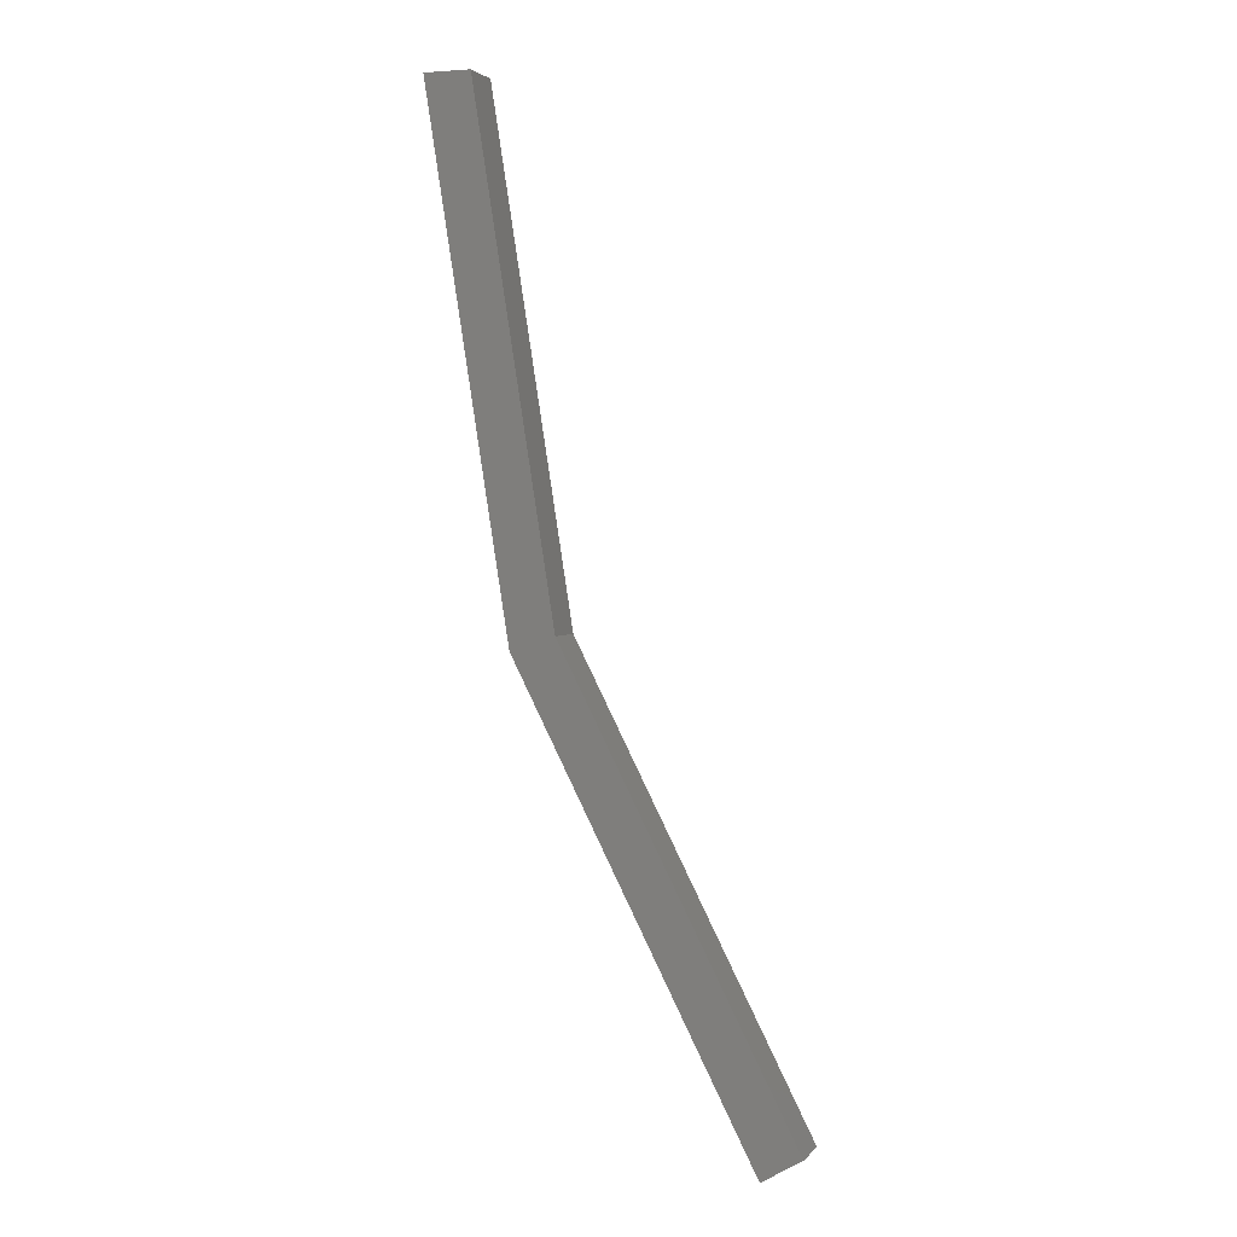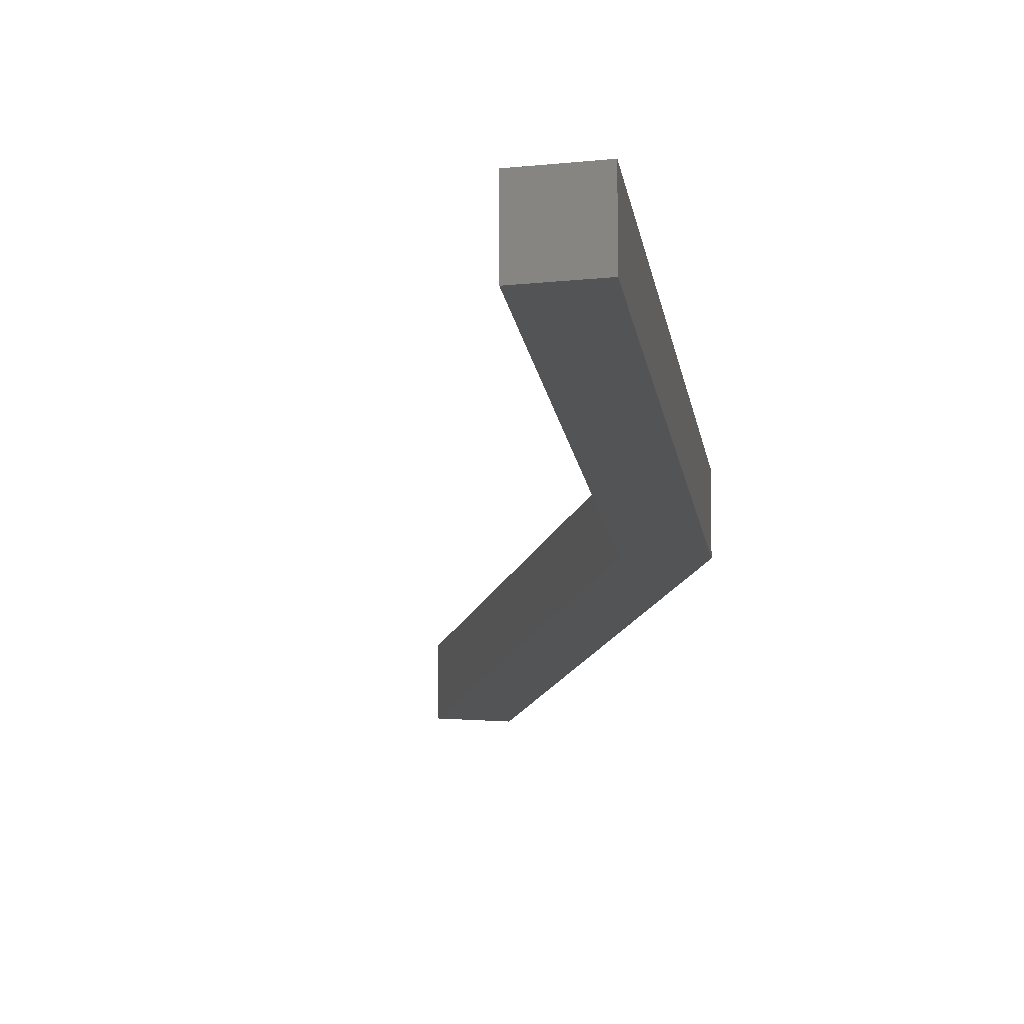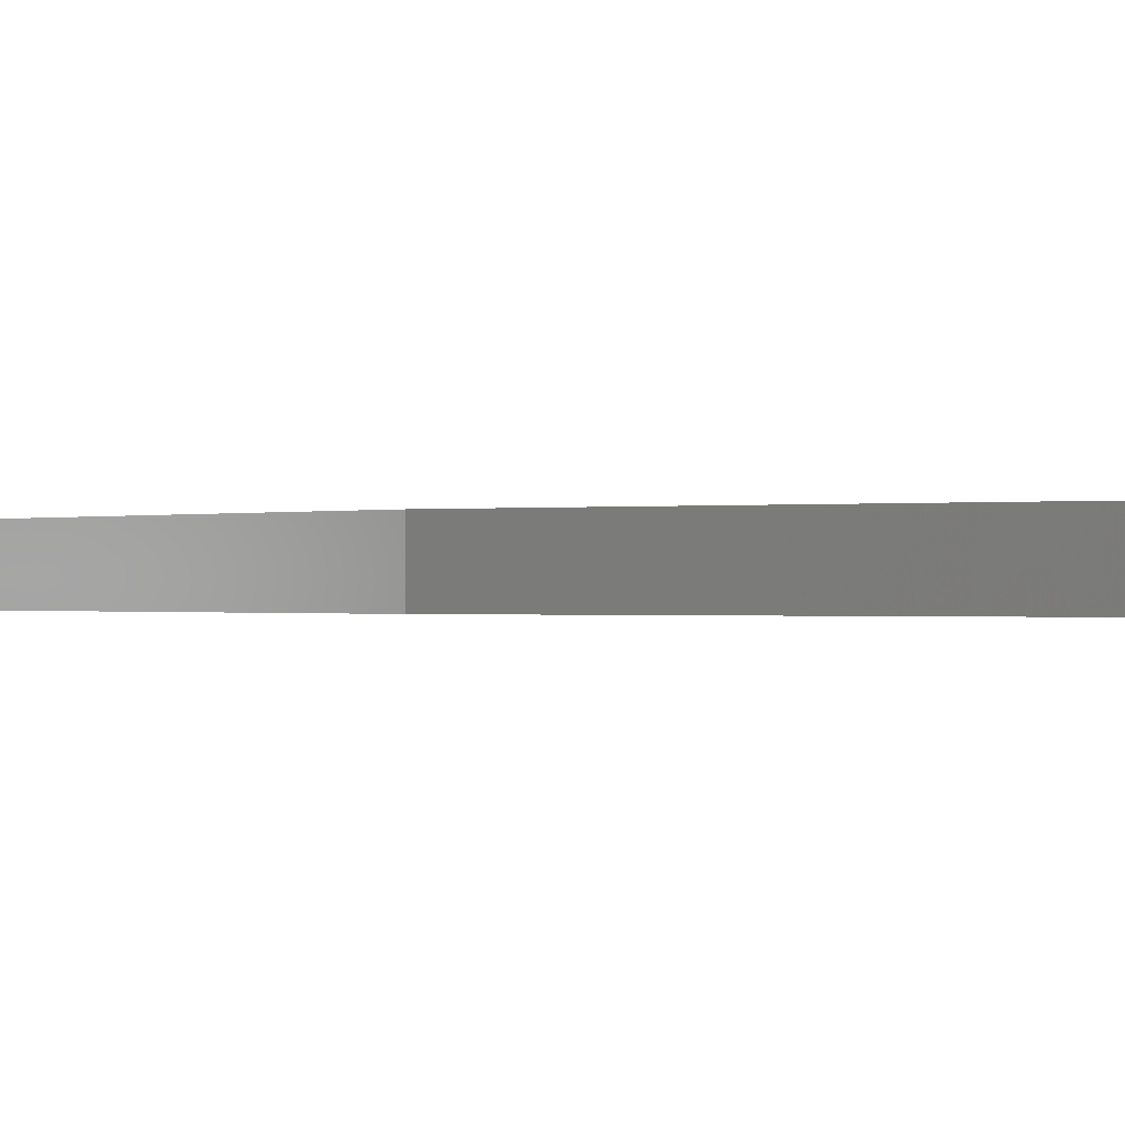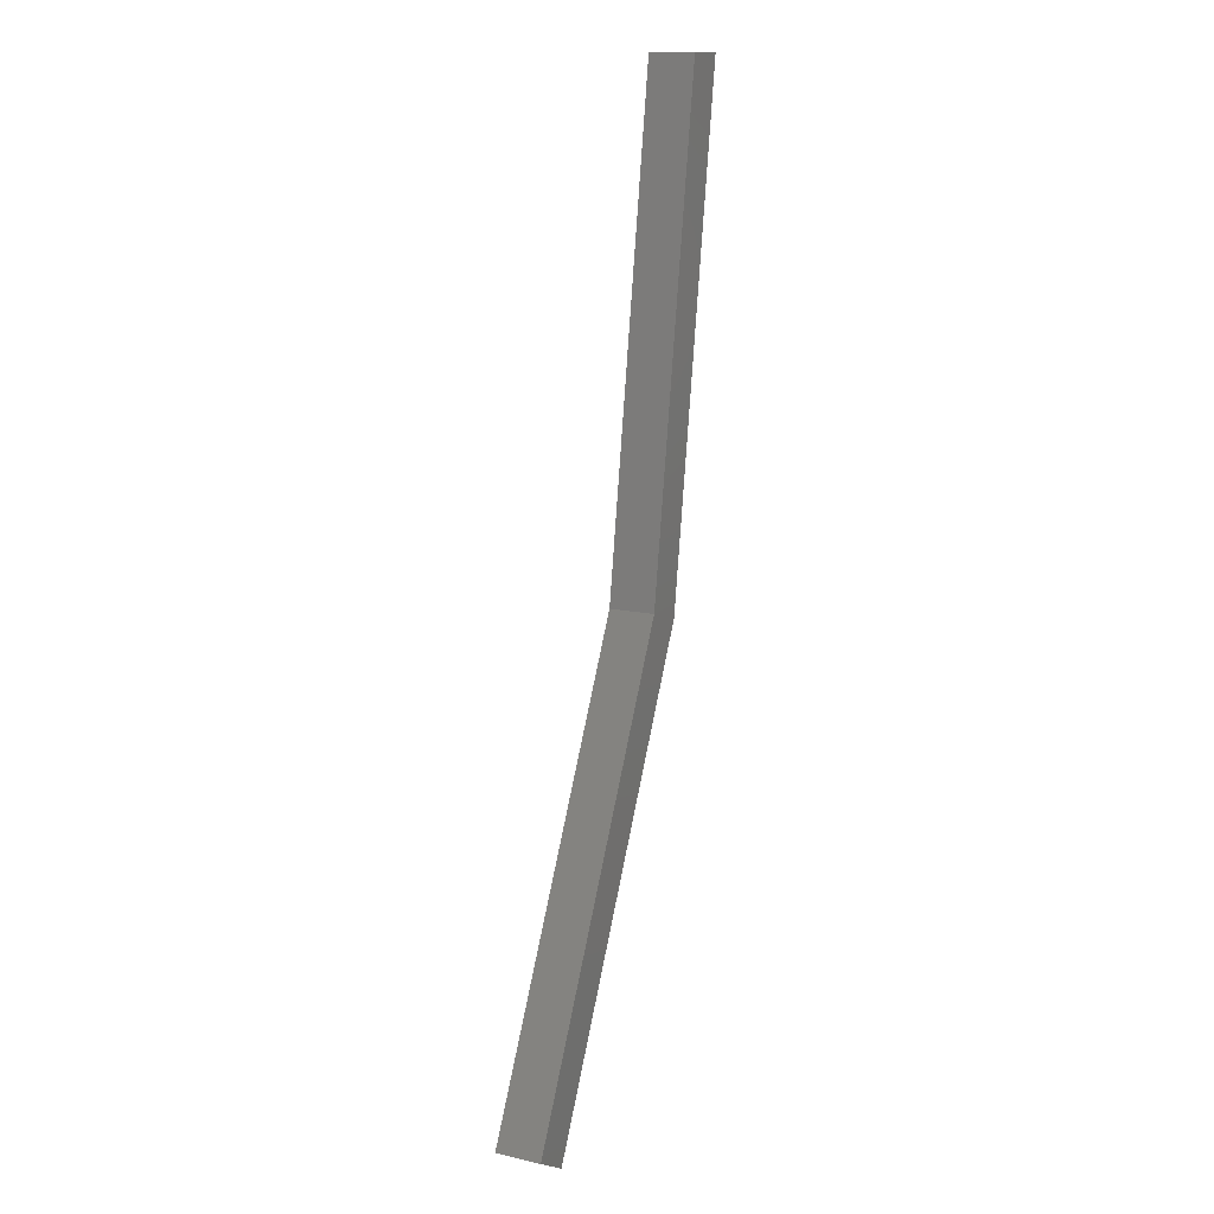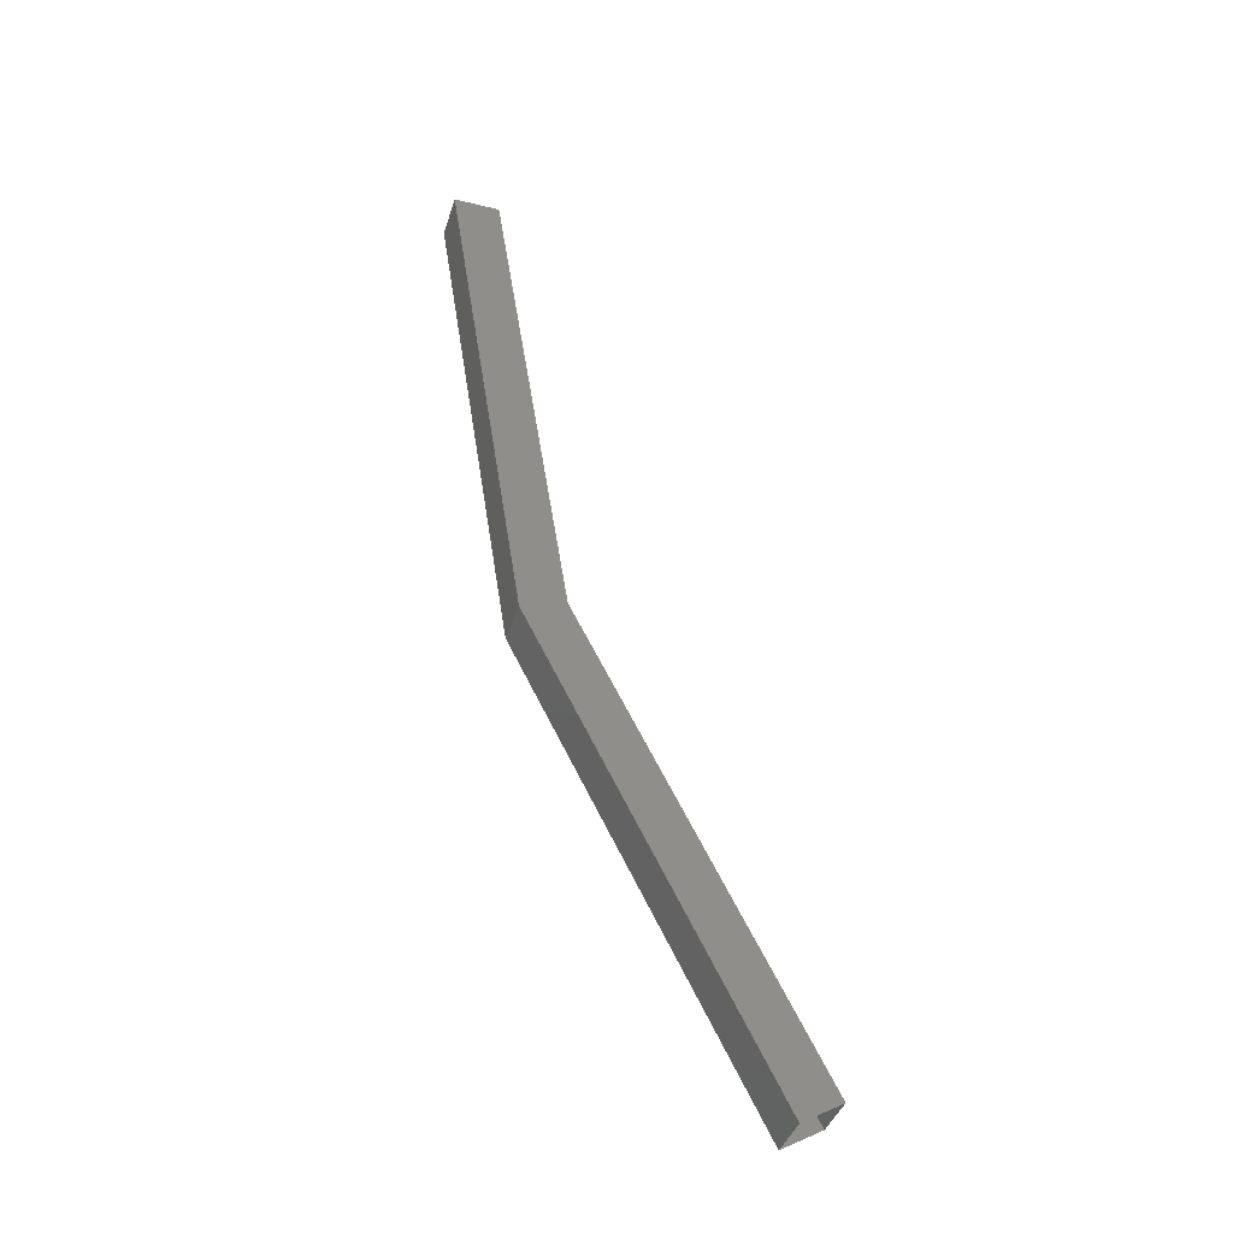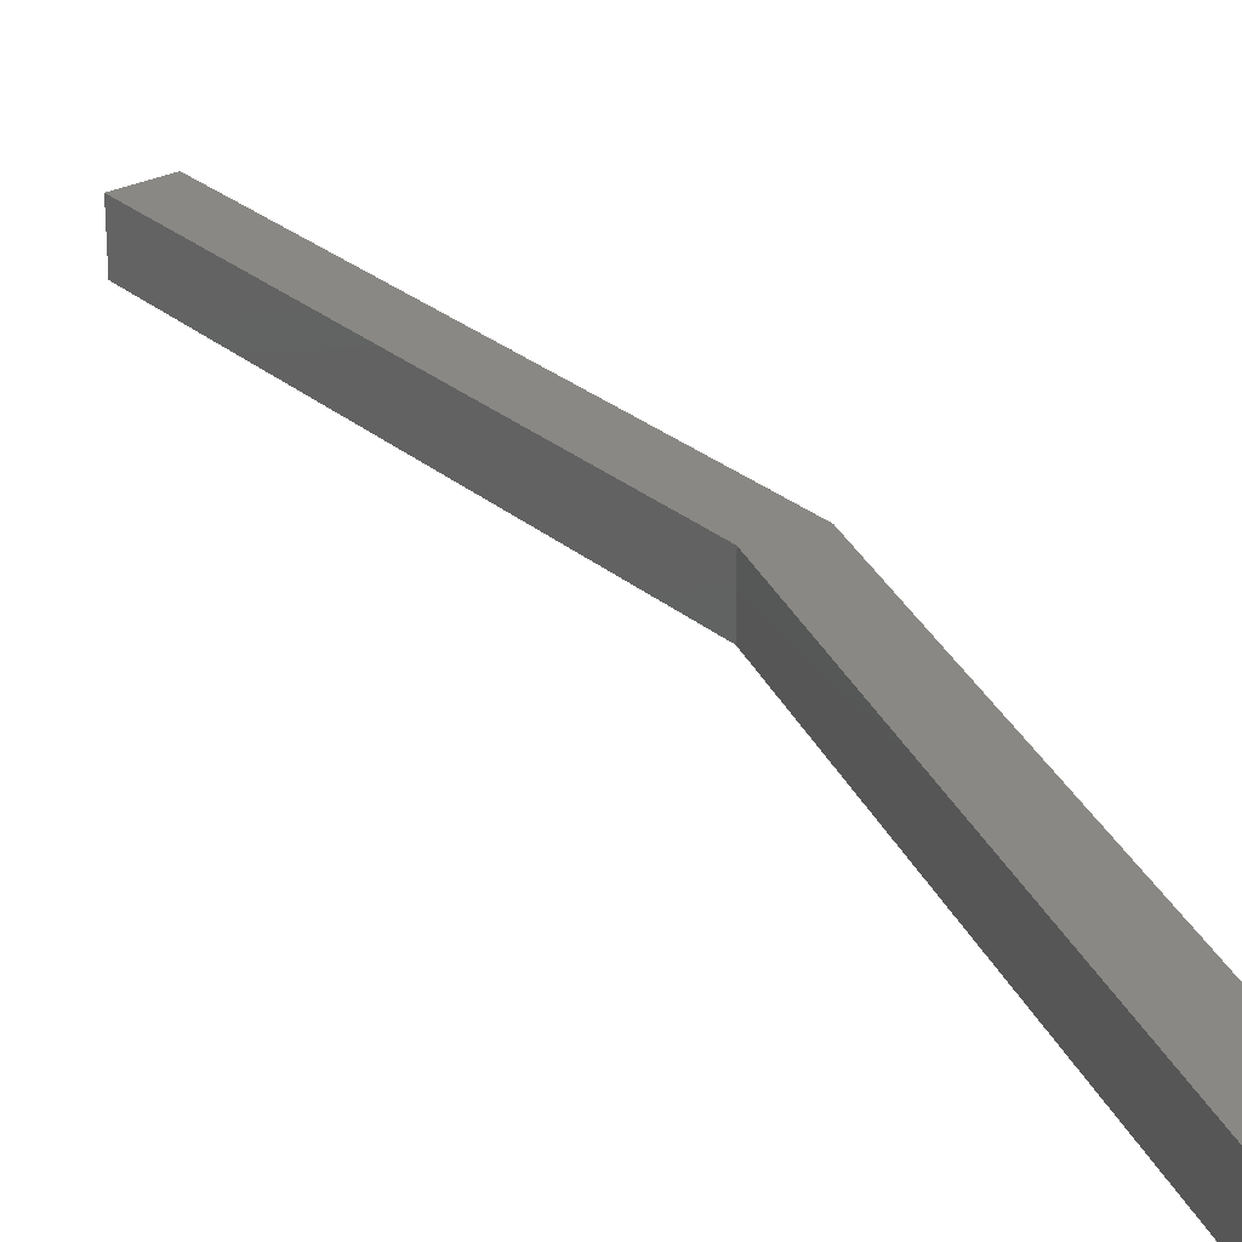
<metadata>
{"format":"stl","ext":"stl","renderer":"f3d","projection":"perspective","resolution":1024,"background":"white","views":[{"elev":2.5,"azim":19.3,"up":"+Y"},{"elev":-12.3,"azim":-164.4,"up":"+Z"},{"elev":-0.3,"azim":-28.7,"up":"+Z"},{"elev":14.0,"azim":116.5,"up":"+Y"},{"elev":-40.2,"azim":-16.9,"up":"+Y"},{"elev":26.2,"azim":170.3,"up":"+Z"}]}
</metadata>
<code>
# stl→obj: 12 verts, 18 faces
v -981.2 -15.76 251.3
v -982.9 -4.519 251.3
v -981.9 -4.519 251.3
v -982.9 -4.519 252.3
v -981.9 -4.519 252.3
v -981.2 -15.76 252.3
v -980.2 -15.45 252.3
v -976.1 -25.7 252.3
v -975.2 -25.2 252.3
v -975.2 -25.2 251.3
v -976.1 -25.7 251.3
v -980.2 -15.45 251.3
f 1 2 3
f 3 2 4
f 4 5 3
f 6 5 4
f 7 5 6
f 6 8 7
f 7 8 9
f 10 11 12
f 12 11 1
f 1 3 12
f 4 2 6
f 6 2 1
f 1 8 6
f 11 8 1
f 3 5 12
f 12 5 7
f 7 10 12
f 9 10 7

</code>
